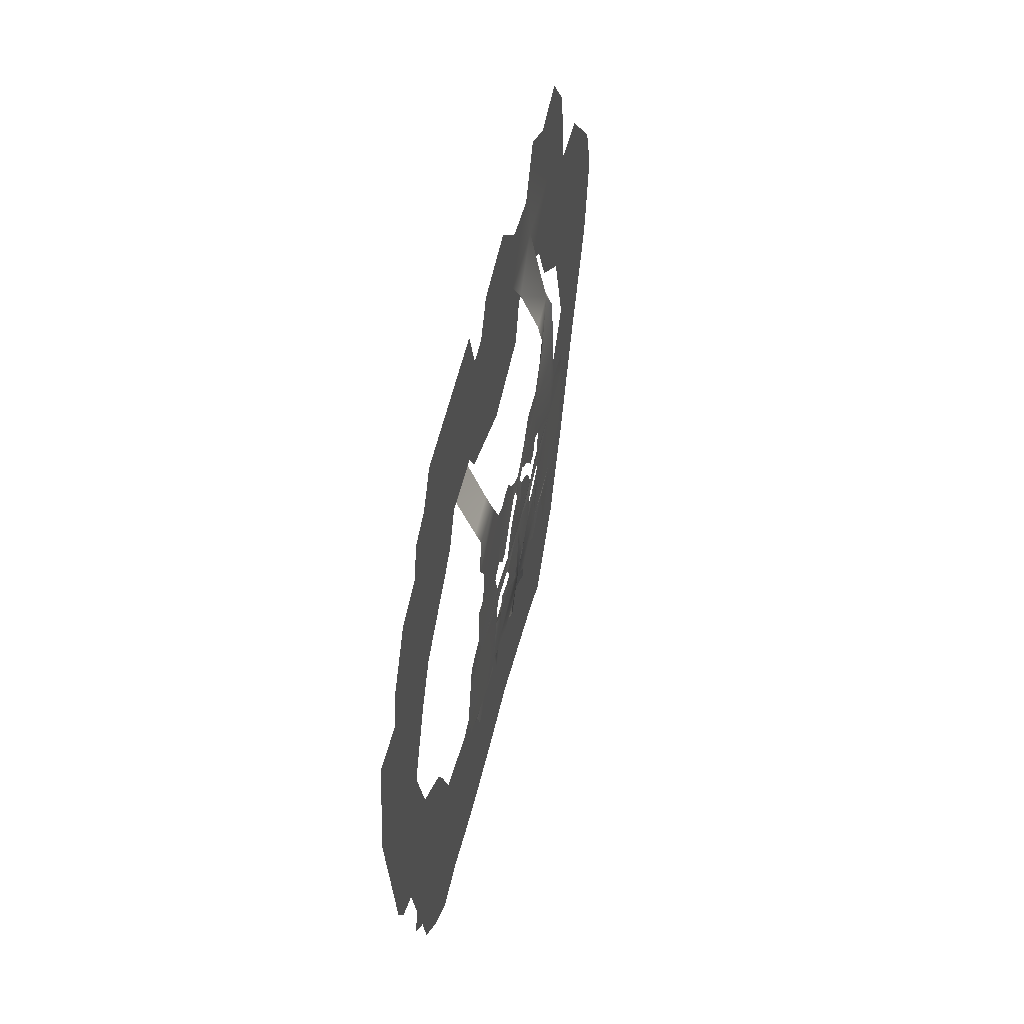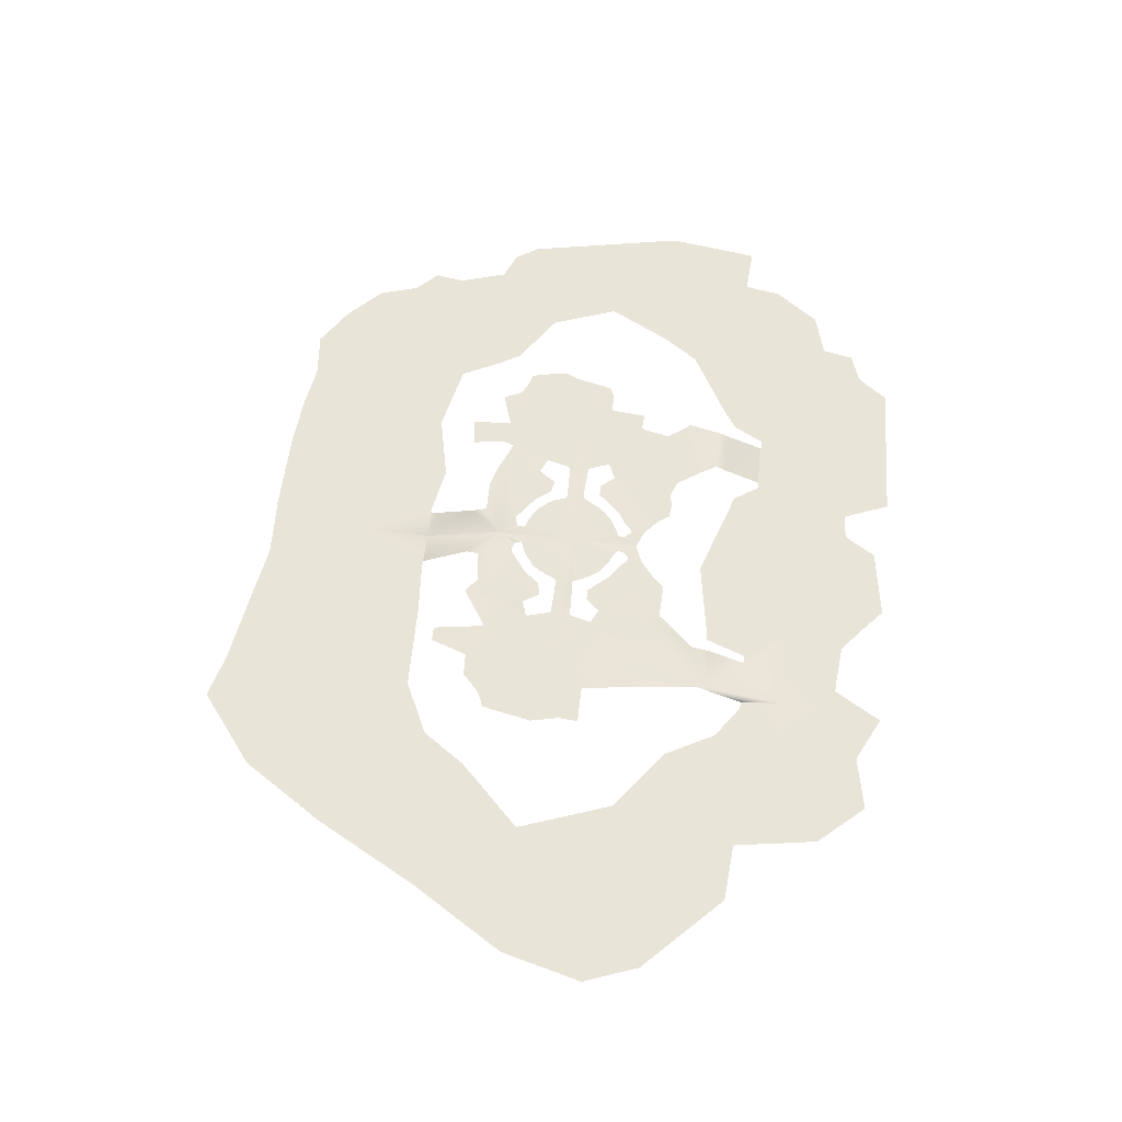
<metadata>
{"format":"obj","ext":"obj","renderer":"f3d","projection":"perspective","resolution":1024,"background":"white","views":[{"elev":48.5,"azim":102.2,"up":"+Z"},{"elev":60.2,"azim":-83.4,"up":"+Y"}]}
</metadata>
<code>
v -17.07 11.44 85.33
v -17.07 11.44 80.53
v -15 11.44 83.73
v -14.67 11.44 85.33
v -17.07 11.44 102.4
v -11.33 11.44 102.4
v -8.267 11.44 117.7
v -8.2 11.44 118.5
v -8.333 11.44 119.5
v -17.07 11.44 119.5
v -17.07 11.44 102.4
v -11.33 11.44 102.4
v -10.67 11.44 136.5
v -17.07 11.44 136.5
v -10.93 11.44 138.4
v -17.07 11.44 138
v -34.13 11.44 51.2
v -34.13 11.44 45.73
v -33.33 11.44 46.47
v -31.93 11.44 51.2
v -30.87 11.44 54.73
v -27.13 11.44 66.27
v -26.47 11.44 68.27
v -34.13 11.44 68.27
v -27.13 11.44 65.67
v -26.2 11.44 59.53
v -18.13 11.44 78.73
v -23.6 11.44 76.47
v -34.13 11.44 85.33
v -24.07 11.44 76.13
v -33.33 11.44 102.4
v -34.13 11.44 100.2
v -34.13 11.44 119.5
v -34.13 11.44 108.7
v -32.4 11.44 105.3
v -32.4 11.44 104.9
v -33.33 11.44 102.4
v -34.13 11.44 136.5
v -20.67 11.44 137.8
v -20.93 11.44 138.1
v -22.2 11.44 145.7
v -27.87 11.44 153.6
v -34.13 11.44 153.6
v -29.13 11.44 155.5
v -34.13 11.44 156.9
v -51.2 11.44 34.13
v -51.2 11.44 33.6
v -49.2 11.44 33.4
v -48.2 11.44 34.13
v -40.73 11.44 39
v -34.13 11.44 45.6
v -51.2 11.44 51.2
v -51.2 11.44 68.27
v -45.73 11.44 85.33
v -48.47 11.44 83.53
v -51.2 11.44 79
v -37.53 11.44 90.87
v -39.8 11.44 119.5
v -39.33 11.44 118.8
v -51.2 11.44 136.5
v -51.2 11.44 130.4
v -44.67 11.44 126.6
v -51.2 11.44 153.6
v -38.27 11.44 158.1
v -46.07 11.44 167.3
v -48.6 11.44 170.7
v -51.2 11.44 170.7
v -38.53 11.44 158.5
v -39.73 11.44 164.9
v -50.67 11.44 173.7
v -51.2 11.44 173.7
v -60.47 11.44 34.13
v -68.27 11.44 34.13
v -68.27 11.44 32.8
v -57 11.44 34.13
v -58.47 11.44 34.27
v -68.27 11.44 51.2
v -64.27 11.44 68.27
v -68.27 11.44 67.4
v -55.47 11.44 70.47
v -55.73 11.44 70.2
v -68.27 16.28 85.33
v -68.27 16.28 82.93
v -64.53 16.34 81.73
v -62.93 16.24 85.33
v -59.33 16.21 87.33
v -57.47 16.21 87.73
v -57.4 16.21 87.93
v -56.07 16.18 93.8
v -56 16.18 96.47
v -57.2 16.18 98.93
v -62.6 16.21 85.8
v -62.2 16.21 86
v -57.87 16.18 102.4
v -68.27 16.21 102.4
v -60.67 16.31 107.7
v -60.73 16.31 107.9
v -65.13 16.21 108.1
v -57.87 16.18 102.4
v -59.07 16.21 107
v -68.27 16.21 102.4
v -65.33 16.18 108.3
v -66.07 16.18 115.9
v -68.27 16.18 115.7
v -68.27 16.18 131.3
v -68.27 16.18 126.1
v -67.4 16.18 127.1
v -61.47 11.44 136.5
v -59.07 11.44 134.9
v -68.27 11.44 153.6
v -68.27 11.44 144.6
v -67.27 11.44 144.6
v -67 11.44 144.3
v -63.53 11.44 137.9
v -68.27 11.44 170.7
v -68.27 11.44 174.7
v -85.33 11.44 34.13
v -85.33 11.44 31.73
v -79.87 11.44 31.8
v -85.33 11.44 51.2
v -70.33 11.44 66.93
v -76.47 11.44 68.27
v -85.33 11.44 68.27
v -84.47 11.44 70.07
v -85.33 11.44 69.93
v -71.73 16.24 84
v -77.53 16.24 84
v -77.2 16.24 83.13
v -72 16.24 83.73
v -77.2 16.24 82.4
v -78.33 16.24 76.13
v -72.33 16.24 75.53
v -85.33 16.18 85.33
v -85.33 16.18 82.67
v -84.93 16.18 82.73
v -78.87 16.18 85.33
v -71.4 16.24 84
v -78 16.21 85.33
v -85.33 16.24 102.4
v -82.93 16.24 99.73
v -82.67 16.24 99.47
v -78.2 16.21 85.53
v -84.47 16.34 92.93
v -84.73 16.38 92.93
v -85.33 16.34 93.73
v -85.33 16.24 99.87
v -81.53 16.18 94.2
v -81.33 16.18 94.4
v -81.33 16.21 94.67
v -82.67 16.21 104.1
v -85.33 16.21 104
v -85.33 16.24 102.4
v -69.67 16.18 115.7
v -80.87 16.18 108.9
v -80.87 16.18 108.7
v -82.47 16.21 104.3
v -85.33 16.21 119.5
v -85.33 16.21 109.5
v -84.53 16.21 110.5
v -84.27 16.18 110.5
v -81.13 16.18 109.1
v -69.93 16.18 116.1
v -70.67 16.18 119.5
v -71.27 16.18 122.2
v -71 16.18 122.4
v -84.4 16.21 125.2
v -85.33 16.21 124.9
v -83.8 16.21 125.9
v -68.87 16.18 134.1
v -78.47 16.18 134.1
v -80.6 16.21 130.7
v -68.93 15.04 136.5
v -78.53 14.98 136.5
v -68.8 11.44 144.6
v -79 11.44 144.6
v -78.8 11.44 144.4
v -69 11.44 144.4
v -85.33 11.44 153.6
v -79.4 11.44 144.6
v -83.87 11.44 139.2
v -80.73 11.44 143.9
v -80.67 11.44 144.2
v -85.33 11.44 138.7
v -80.27 11.44 144.5
v -83.87 11.44 170.7
v -85.33 11.44 167.1
v -81.93 11.44 175.4
v -102.4 11.44 34.13
v -102.4 11.44 31.8
v -97.13 11.44 31.53
v -102.4 11.44 51.2
v -95.8 11.44 68.07
v -96 11.44 68.27
v -102.4 11.44 68.27
v -95.4 11.44 68.07
v -94.27 11.44 68.27
v -89.33 16.21 81.47
v -102.4 16.24 85.33
v -96.13 16.21 81.53
v -96.07 11.88 70.13
v -97.13 16.18 78.4
v -96.47 16.24 80.93
v -92.93 16.31 92.33
v -97.73 16.31 88.8
v -97.93 16.31 88.8
v -99.87 16.21 89.2
v -100.1 16.21 89.47
v -87 16.24 96.6
v -90 16.28 96
v -92.33 16.31 92.93
v -90.47 16.38 100
v -93.73 16.51 95.27
v -93.4 16.51 95.53
v -92.27 16.51 97.33
v -97.53 16.51 92.2
v -96.4 16.51 92.73
v -94.53 16.51 94.13
v -100.1 16.51 91.2
v -98.07 16.51 91.8
v -91.47 16.51 99.6
v -102.4 16.51 102.4
v -100.3 16.51 90.93
v -91.07 16.51 99.93
v -90.07 16.34 103.8
v -98.53 16.21 119
v -99.13 16.34 115.8
v -98.8 16.34 115.8
v -93.4 16.51 108.1
v -94.73 16.51 109.7
v -94.87 16.51 109.7
v -100.1 16.51 112.9
v -100.3 16.51 113.1
v -102.4 16.51 102.4
v -100.4 16.28 114.3
v -102.4 16.24 117.4
v -96.27 16.51 111
v -90.93 16.51 104
v -91.13 16.51 104.2
v -98.4 16.51 112.2
v -89.47 16.28 107.5
v -87 16.28 107.5
v -93.73 16.31 112.3
v -97.93 16.31 115.6
v -98 16.21 119.5
v -97.2 16.31 114.7
v -87.67 16.21 124.1
v -88 16.21 124.1
v -95.33 16.21 121.7
v -93.67 16.21 124.1
v -90.07 16.21 124.7
v -93.53 16.21 124.3
v -92.2 11.44 136.5
v -102.4 11.44 136.5
v -102.4 11.44 133.2
v -102.4 11.44 153.6
v -85.93 11.44 165.7
v -86.13 11.44 165.5
v -86.4 11.44 165.5
v -91.4 11.44 166
v -94.4 11.44 170.7
v -102.4 11.44 170.7
v -95.67 11.44 172.8
v -102.4 11.44 173.9
v -110.6 11.44 32.13
v -102.4 11.44 31.8
v -102.4 11.44 34.13
v -119.5 11.44 34.13
v -119.5 11.44 30.67
v -102.4 11.44 51.2
v -119.5 11.44 51.2
v -102.4 11.44 68.27
v -109.3 11.44 68.27
v -109.5 11.44 68.13
v -112 11.44 68.27
v -119.5 11.44 68.27
v -119.5 16.21 85.33
v -115.5 16.21 82
v -115 16.21 82
v -102.4 16.24 85.33
v -108.5 16.24 81.07
v -108.3 16.24 78.53
v -108.8 16.21 81.33
v -119.5 11.44 68.8
v -119.5 16.24 80.13
v -118.5 16.24 79.6
v -111.8 16.31 92.33
v -119.5 16.34 93.8
v -107 16.31 88.8
v -106.8 16.31 88.8
v -104.6 16.21 89.53
v -104.8 16.21 89.33
v -119.5 16.21 102.4
v -119.5 16.24 99.87
v -113.7 16.51 100
v -112.4 16.31 92.93
v -108.8 16.51 93.13
v -108.6 16.51 92.87
v -106.7 16.51 91.73
v -114.7 16.28 96
v -117.7 16.24 96.6
v -111.5 16.51 95.67
v -110 16.51 93.93
v -104.7 16.51 91
v -102.4 16.51 102.4
v -113.5 16.51 99.8
v -104.5 16.51 90.8
v -113.7 16.51 103.8
v -119.5 16.21 104.1
v -119.5 16.21 102.4
v -105.9 16.34 115.8
v -105.6 16.34 115.8
v -106.2 16.21 119
v -102.4 16.51 102.4
v -104.4 16.51 113.2
v -105.2 16.51 112.7
v -102.4 16.24 117.4
v -104.4 16.24 114.4
v -111.6 16.51 107.9
v -112.8 16.51 105.6
v -113.5 16.51 104
v -107.1 16.51 111.7
v -110.2 16.51 109.6
v -119.5 16.21 109.6
v -117.7 16.28 107.5
v -115.3 16.28 107.5
v -111 16.31 112.3
v -106.8 16.31 115.6
v -106.9 16.21 119.5
v -107.5 16.31 114.7
v -119.5 16.21 119.5
v -112.6 16.21 124.7
v -119.5 16.21 124.4
v -109.1 16.21 121.1
v -103.9 11.44 132.7
v -102.4 11.44 133.2
v -102.4 11.44 136.5
v -119.5 11.44 136.5
v -119.5 11.44 135.4
v -102.4 11.44 153.6
v -119.5 11.44 153.6
v -102.4 11.44 170.7
v -116.1 11.44 170.7
v -119.5 11.44 167.9
v -110.7 11.44 175.3
v -102.4 11.44 173.9
v -136.5 11.44 34.13
v -136.5 11.44 27.93
v -136.5 11.44 51.2
v -136.5 11.44 68.27
v -123.1 11.44 69.07
v -136.5 11.44 69.33
v -127.1 16.34 84.93
v -126.9 16.34 84.93
v -119.5 16.21 84.93
v -134.8 16.24 81.73
v -132.1 16.24 73.87
v -128.9 16.24 73.87
v -127.3 16.34 84.53
v -136.5 16.24 85.33
v -136.5 16.24 82.07
v -135 16.24 81.93
v -119.9 16.38 93.2
v -120.3 16.34 93.2
v -122.1 16.24 99.47
v -121.8 16.24 99.73
v -136.5 16.21 102.4
v -123.1 16.21 94.13
v -123.4 16.21 94.4
v -123.4 16.21 94.67
v -122.1 16.21 104.1
v -136.5 16.21 102.4
v -120.4 16.21 110.5
v -120.2 16.21 110.5
v -122.3 16.21 104.3
v -123.1 16.21 109.2
v -123.3 16.21 109
v -136.5 16.21 119.5
v -123.3 16.18 108.5
v -119.9 16.21 124.4
v -120.3 16.21 124.7
v -120.3 16.21 124.9
v -127.1 16.21 132.2
v -127.2 15.11 136.5
v -136.5 15.01 136.5
v -122.7 11.44 136.5
v -122.5 11.44 135.9
v -125.8 11.44 144.5
v -125.4 11.44 143.9
v -127.1 11.44 144.5
v -127.3 11.44 144.3
v -136.5 11.44 153.6
v -131.2 11.44 165.6
v -121.2 11.44 166.5
v -132.1 11.44 165.6
v -135.2 11.44 170.7
v -136.5 11.44 170.7
v -136.5 11.44 172.9
v -153.6 11.44 28.33
v -149.3 11.44 24.93
v -148.7 11.44 25
v -139.9 11.44 27.4
v -153.6 11.44 34.13
v -153.6 11.44 51.2
v -153.6 11.44 68.27
v -141.3 11.44 69.47
v -152.8 11.44 75
v -153.6 11.44 76
v -143.2 16.21 85.33
v -139.8 16.24 82.2
v -143.8 16.21 85.93
v -147.3 16.21 87.47
v -148.7 16.18 102.4
v -149.5 16.18 98.33
v -140.5 16.21 108.9
v -148.5 16.24 108.9
v -148.1 16.18 104.6
v -148.7 16.18 102.4
v -138.8 16.21 119.5
v -140.3 16.21 109.1
v -137.1 15.01 136.5
v -137 16.21 134.1
v -153.6 11.44 136.5
v -153.6 11.44 127.5
v -152.1 11.44 128.6
v -147.7 11.44 136.5
v -137.5 11.44 144.5
v -137.3 11.44 144.3
v -138.9 11.44 144.5
v -146.3 11.44 139.3
v -145.9 11.44 139.7
v -153.6 11.44 153.6
v -153.6 11.44 170.7
v -148.5 11.44 171.1
v -153.6 11.44 171.1
v -148.2 11.44 171.1
v -153.6 11.44 172.1
v -138.1 11.44 175.7
v -138.4 11.44 175.9
v -161 11.44 34.13
v -164.7 11.44 37
v -170.7 11.44 51.2
v -170.7 11.44 46.27
v -170.7 11.44 68.27
v -159.5 11.44 84.53
v -160.3 11.44 85.33
v -170.7 11.44 85.33
v -161.5 11.44 86.47
v -161.5 11.44 86.6
v -170.7 11.44 95.73
v -170.7 11.44 119.5
v -170.7 11.44 104.9
v -165.6 11.44 118.7
v -164.5 11.44 119.5
v -170.7 11.44 136.5
v -170.5 11.44 153.6
v -170.7 11.44 152.6
v -162.5 11.44 170.7
v -168.9 11.44 163.6
v -159.9 11.44 173.5
v -173.9 11.44 51.2
v -176.3 11.44 54.8
v -183.5 11.44 68.27
v -187.7 11.44 85.33
v -187.7 11.44 76.07
v -173 11.44 98.13
v -187.7 11.44 102.4
v -172.8 11.44 99.07
v -171.5 11.44 102.4
v -171.5 11.44 102.4
v -187.7 11.44 119.5
v -187.7 11.44 102.4
v -187.7 11.44 136.5
v -184.6 11.44 144.5
v -187.7 11.44 141.4
v -172.1 11.44 145.5
v -171.8 11.44 145.9
v -193.3 11.44 85.33
v -188.9 11.44 78.13
v -202.5 11.44 102.4
v -201.4 11.44 98.4
v -204.7 11.44 119.5
v -204.8 11.44 119.1
v -204.8 11.44 111.7
v -202.5 11.44 102.4
v -201.3 11.44 128.1
v -201.5 11.44 128.1
v -192.7 11.44 136.5
v -204.8 11.44 119.1
v -205.9 11.44 116.3
v -205.9 11.44 115.9
v -204.8 11.44 111.7
g m_f_016_nav_01
f 2 1 3
f 3 1 4
f 1 5 4
f 4 5 6
f 8 7 9
f 9 7 10
f 10 7 11
f 11 7 12
f 14 13 10
f 10 13 9
f 13 14 15
f 15 14 16
f 18 17 19
f 19 17 20
f 20 17 21
f 23 22 24
f 22 25 24
f 24 25 17
f 17 25 21
f 26 21 25
f 2 27 1
f 1 27 28
f 24 29 30
f 30 29 1
f 28 30 1
f 23 24 30
f 32 31 29
f 29 31 1
f 1 31 5
f 34 33 35
f 35 33 11
f 11 33 10
f 37 36 11
f 36 35 11
f 38 14 33
f 33 14 10
f 16 14 39
f 14 38 39
f 39 38 40
f 42 41 43
f 43 41 38
f 38 41 40
f 42 43 44
f 44 43 45
f 47 46 48
f 48 46 49
f 51 50 18
f 49 46 50
f 50 46 18
f 18 46 17
f 17 46 52
f 53 24 52
f 52 24 17
f 55 54 56
f 56 54 53
f 53 54 24
f 24 54 29
f 54 57 29
f 57 32 29
f 58 33 59
f 59 33 34
f 61 60 62
f 58 62 33
f 33 62 38
f 38 62 60
f 63 43 60
f 60 43 38
f 45 43 64
f 64 43 63
f 66 65 67
f 69 68 65
f 68 64 65
f 65 64 67
f 67 64 63
f 66 67 70
f 70 67 71
f 73 72 74
f 75 46 47
f 75 76 46
f 46 76 52
f 72 73 76
f 76 73 52
f 52 73 77
f 78 53 79
f 79 53 77
f 77 53 52
f 56 53 80
f 78 81 53
f 81 80 53
f 83 82 84
f 84 82 85
f 87 86 88
f 88 86 89
f 90 89 91
f 85 82 92
f 92 82 93
f 94 91 95
f 93 82 86
f 86 82 89
f 89 82 91
f 91 82 95
f 97 96 98
f 100 99 96
f 96 99 98
f 98 99 101
f 103 102 104
f 104 102 101
f 102 98 101
f 106 105 107
f 108 60 109
f 109 60 61
f 111 110 112
f 112 110 113
f 114 113 108
f 108 113 60
f 60 113 63
f 63 113 110
f 115 67 110
f 110 67 63
f 116 71 115
f 115 71 67
f 118 117 119
f 119 117 74
f 74 117 73
f 120 77 117
f 117 77 73
f 79 77 121
f 122 121 123
f 123 121 120
f 120 121 77
f 122 123 124
f 124 123 125
f 127 126 128
f 128 126 129
f 131 130 132
f 132 130 129
f 128 129 130
f 134 133 135
f 135 133 136
f 83 137 82
f 137 126 82
f 127 138 126
f 126 138 82
f 140 139 141
f 141 139 95
f 136 133 142
f 142 133 143
f 143 133 144
f 145 144 133
f 146 139 140
f 143 147 142
f 147 148 142
f 148 149 142
f 142 149 138
f 138 149 82
f 82 149 95
f 95 149 141
f 151 150 152
f 152 150 101
f 154 153 155
f 104 101 153
f 153 101 155
f 155 101 156
f 150 156 101
f 158 157 159
f 159 157 160
f 160 157 161
f 161 157 154
f 154 157 162
f 162 157 163
f 153 154 162
f 165 164 106
f 167 166 157
f 166 168 157
f 105 106 169
f 169 106 170
f 170 106 171
f 171 106 164
f 173 172 170
f 170 172 169
f 168 171 157
f 157 171 163
f 163 171 164
f 175 174 176
f 176 174 177
f 172 173 177
f 177 173 176
f 178 110 175
f 175 110 174
f 179 178 175
f 111 174 110
f 181 180 182
f 182 180 178
f 178 180 183
f 184 182 178
f 179 184 178
f 186 185 178
f 178 185 110
f 110 185 115
f 185 187 115
f 115 187 116
f 189 188 190
f 190 188 118
f 118 188 117
f 191 120 188
f 188 120 117
f 193 192 194
f 194 192 191
f 192 195 191
f 196 123 195
f 195 123 191
f 191 123 120
f 196 125 123
f 134 197 133
f 133 197 198
f 198 197 199
f 193 194 200
f 200 194 201
f 201 194 198
f 199 202 198
f 202 201 198
f 145 133 203
f 203 133 204
f 204 133 198
f 205 204 198
f 206 198 207
f 208 145 209
f 209 145 210
f 146 211 139
f 210 145 203
f 213 212 214
f 205 198 206
f 216 215 217
f 217 215 212
f 219 218 215
f 214 212 220
f 220 212 221
f 221 212 218
f 218 212 215
f 207 198 222
f 222 198 221
f 211 223 139
f 139 223 221
f 223 220 221
f 218 222 221
f 151 152 224
f 226 225 227
f 229 228 230
f 232 231 233
f 234 232 235
f 235 232 233
f 230 228 236
f 237 233 238
f 225 226 235
f 235 226 234
f 239 236 231
f 231 236 233
f 233 236 238
f 238 236 228
f 241 240 158
f 158 240 242
f 224 152 237
f 237 152 233
f 227 225 243
f 243 225 244
f 243 244 245
f 245 244 242
f 242 244 158
f 158 244 157
f 167 157 246
f 246 157 247
f 247 157 248
f 248 157 244
f 249 247 248
f 247 249 250
f 250 249 251
f 253 252 254
f 252 253 183
f 183 253 178
f 178 253 255
f 186 178 256
f 256 178 257
f 257 178 258
f 260 259 261
f 261 259 255
f 255 259 178
f 258 178 259
f 260 261 262
f 262 261 263
f 265 264 266
f 266 264 267
f 267 264 268
f 270 269 267
f 267 269 266
f 272 271 273
f 273 271 269
f 274 273 275
f 275 273 270
f 270 273 269
f 277 276 278
f 280 279 281
f 282 279 280
f 275 283 274
f 278 276 282
f 282 276 279
f 272 281 271
f 271 281 279
f 285 284 277
f 277 284 276
f 287 286 276
f 276 286 279
f 279 286 288
f 289 279 288
f 291 290 279
f 293 292 294
f 295 286 287
f 297 296 298
f 289 291 279
f 300 299 287
f 287 299 295
f 302 301 296
f 298 296 303
f 303 296 304
f 304 296 305
f 305 296 301
f 290 306 279
f 279 306 304
f 303 304 306
f 292 304 294
f 294 304 305
f 308 307 309
f 311 310 312
f 314 313 315
f 317 316 314
f 314 316 313
f 319 318 320
f 309 307 313
f 312 316 311
f 311 316 317
f 321 315 322
f 322 315 318
f 318 315 320
f 320 315 313
f 324 323 325
f 325 323 326
f 307 320 313
f 310 327 312
f 312 327 328
f 327 329 328
f 328 329 330
f 330 329 323
f 323 329 326
f 332 331 330
f 330 331 333
f 328 330 333
f 335 334 336
f 336 334 337
f 337 334 338
f 340 339 337
f 337 339 336
f 342 341 343
f 343 341 340
f 340 341 339
f 342 344 341
f 341 344 345
f 267 268 346
f 346 268 347
f 348 270 346
f 346 270 267
f 349 275 348
f 348 275 270
f 283 275 350
f 350 275 351
f 351 275 349
f 353 352 276
f 354 353 276
f 356 355 357
f 357 355 358
f 353 354 284
f 360 359 361
f 361 359 355
f 355 359 358
f 358 359 352
f 276 352 359
f 287 276 362
f 362 276 363
f 365 364 292
f 292 364 366
f 293 365 292
f 363 276 367
f 367 276 368
f 368 276 366
f 366 276 359
f 364 369 366
f 369 368 366
f 308 309 370
f 370 309 371
f 373 372 330
f 323 373 330
f 374 370 371
f 372 375 330
f 375 376 330
f 330 376 377
f 377 376 371
f 374 371 378
f 378 371 376
f 332 330 379
f 379 330 380
f 381 380 382
f 383 382 384
f 380 330 382
f 382 330 384
f 384 330 377
f 385 337 386
f 386 337 338
f 388 387 337
f 337 387 340
f 387 389 340
f 385 388 337
f 383 384 390
f 389 390 340
f 340 390 391
f 391 390 384
f 391 392 340
f 340 392 393
f 394 392 391
f 343 340 393
f 395 394 396
f 396 394 391
f 396 397 395
f 399 398 400
f 400 398 401
f 401 398 346
f 346 398 402
f 347 401 346
f 403 348 402
f 402 348 346
f 404 349 403
f 403 349 348
f 351 349 405
f 405 349 404
f 407 406 404
f 406 405 404
f 408 359 409
f 409 359 360
f 408 410 359
f 410 411 359
f 359 411 366
f 366 411 412
f 412 411 413
f 415 414 416
f 416 414 417
f 417 414 371
f 418 377 419
f 419 377 371
f 414 419 371
f 420 384 421
f 418 421 377
f 377 421 384
f 423 422 424
f 424 422 425
f 426 391 427
f 426 428 391
f 425 422 429
f 429 422 430
f 420 427 384
f 384 427 391
f 422 431 430
f 430 431 428
f 428 431 391
f 432 396 431
f 431 396 391
f 434 433 432
f 433 435 432
f 434 436 433
f 437 397 438
f 438 397 435
f 435 397 396
f 432 435 396
f 439 402 398
f 439 440 402
f 402 440 403
f 403 440 441
f 441 440 442
f 443 404 441
f 441 404 403
f 445 444 446
f 446 444 443
f 443 444 404
f 404 444 407
f 445 446 447
f 447 446 448
f 448 446 449
f 451 450 452
f 450 453 452
f 450 454 453
f 453 454 423
f 423 454 422
f 456 455 454
f 454 455 422
f 422 455 431
f 457 432 458
f 458 432 455
f 455 432 431
f 457 459 432
f 432 459 436
f 460 441 442
f 460 461 441
f 441 461 443
f 443 461 462
f 464 463 462
f 462 463 443
f 443 463 446
f 449 446 465
f 465 446 466
f 466 446 463
f 468 467 466
f 467 465 466
f 451 469 450
f 450 469 470
f 470 469 471
f 472 454 470
f 470 454 450
f 474 473 472
f 472 473 454
f 454 473 475
f 456 454 476
f 476 454 475
f 477 463 478
f 478 463 464
f 479 466 480
f 480 466 477
f 477 466 463
f 482 481 483
f 483 481 484
f 484 481 471
f 471 481 470
f 486 485 481
f 487 472 485
f 485 472 481
f 481 472 470
f 487 474 472
f 489 488 490
f 490 488 491

</code>
